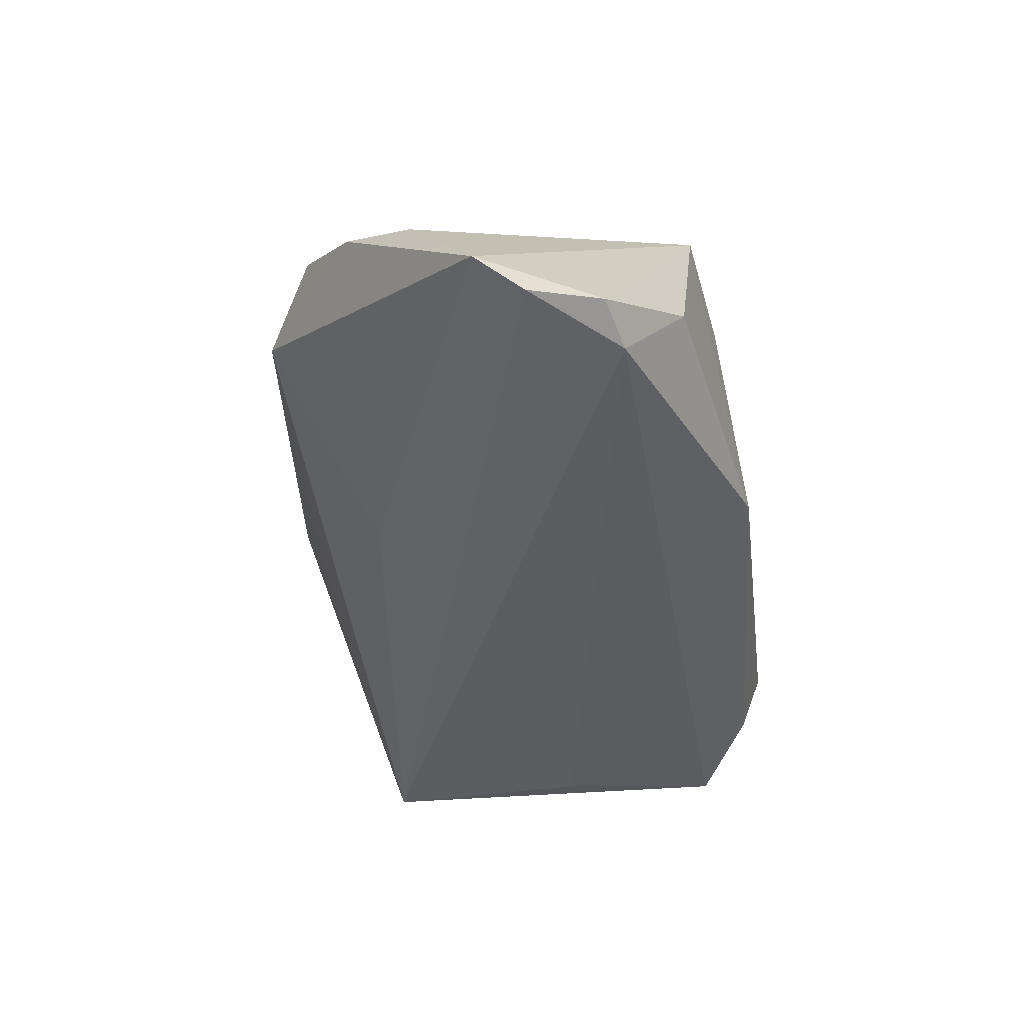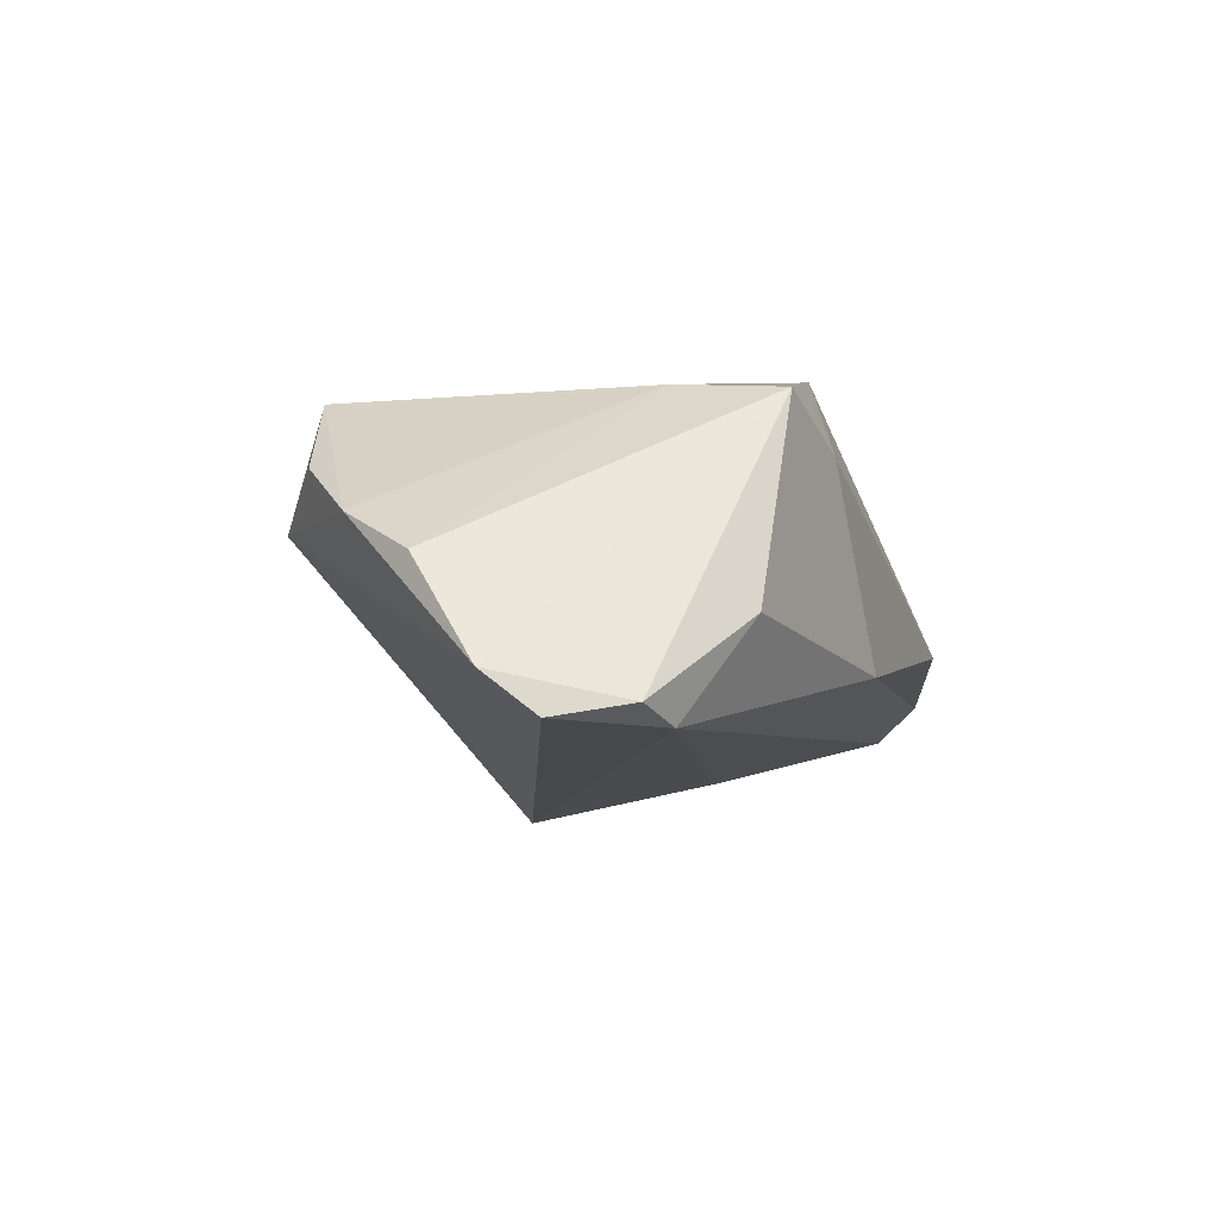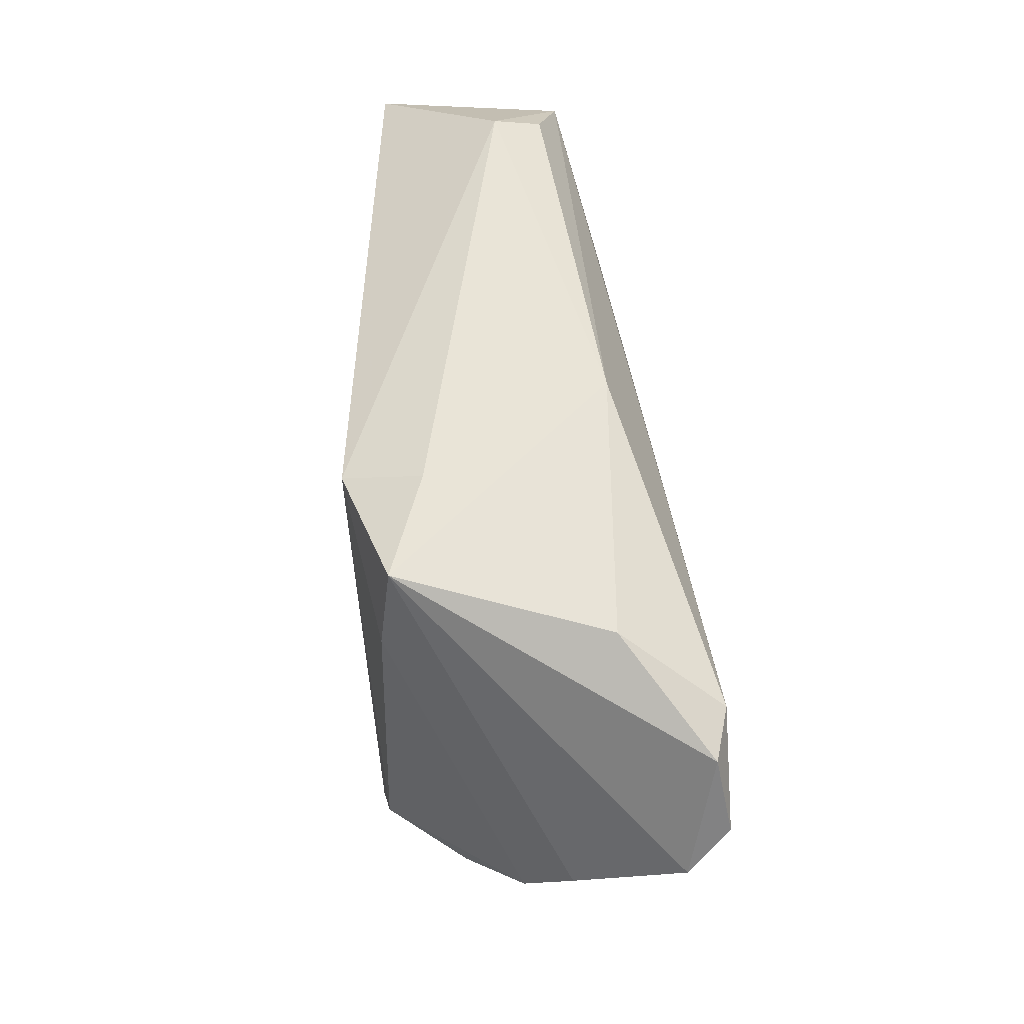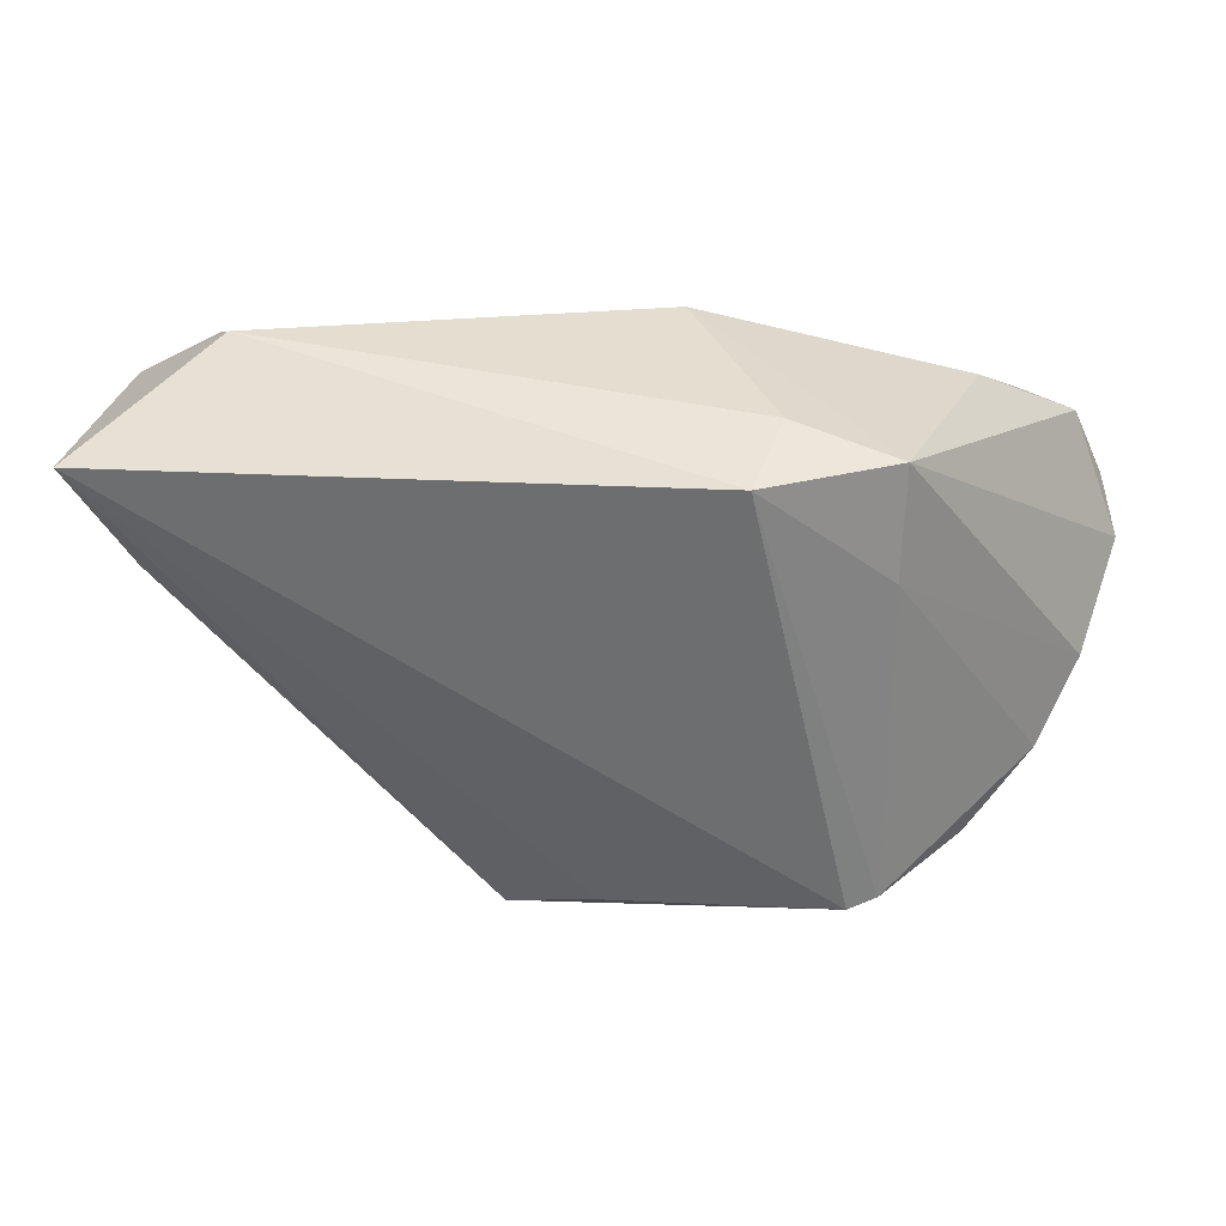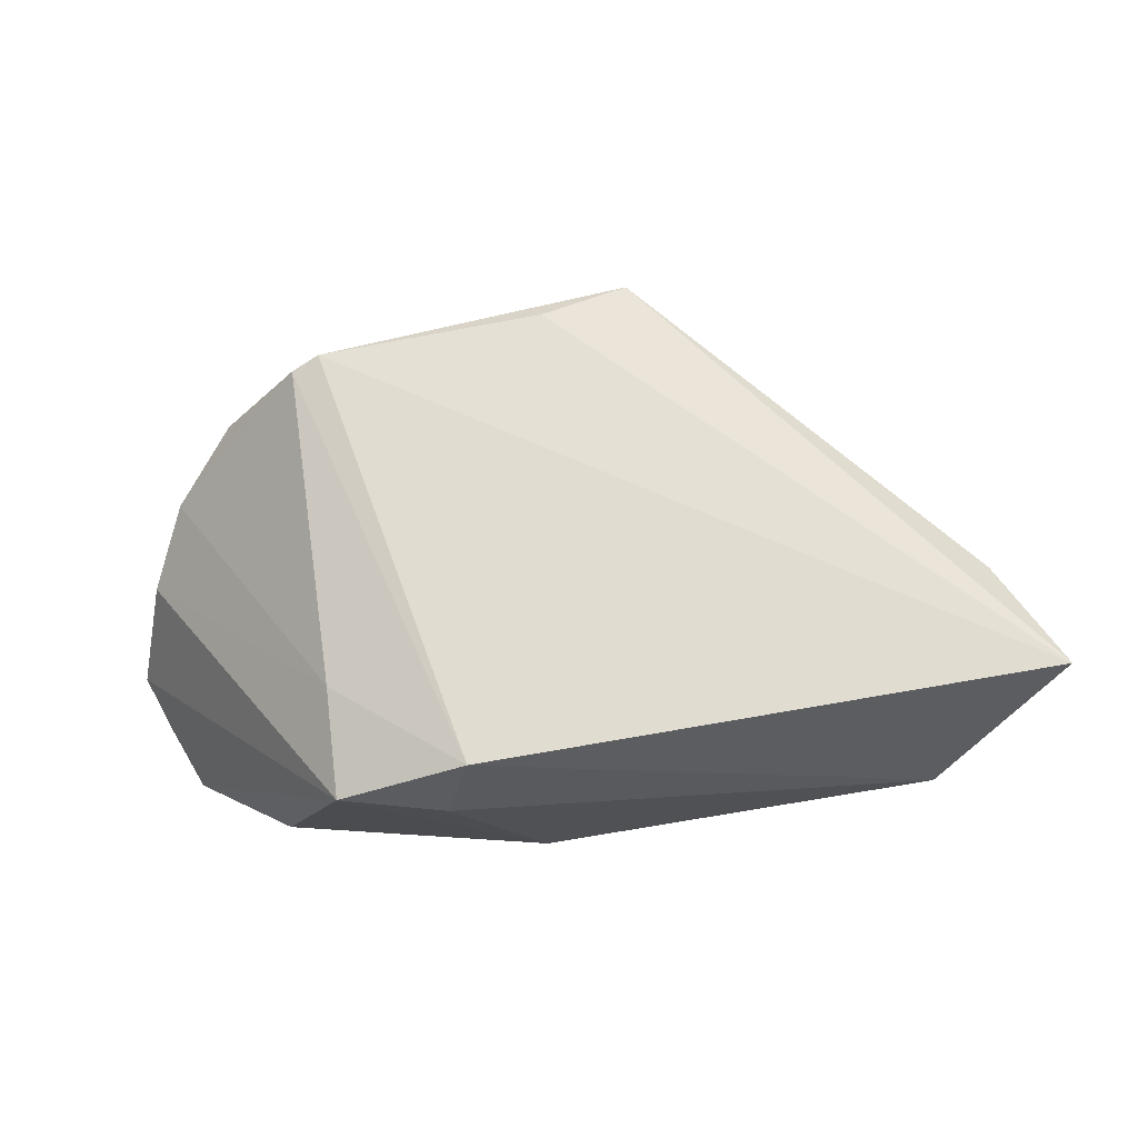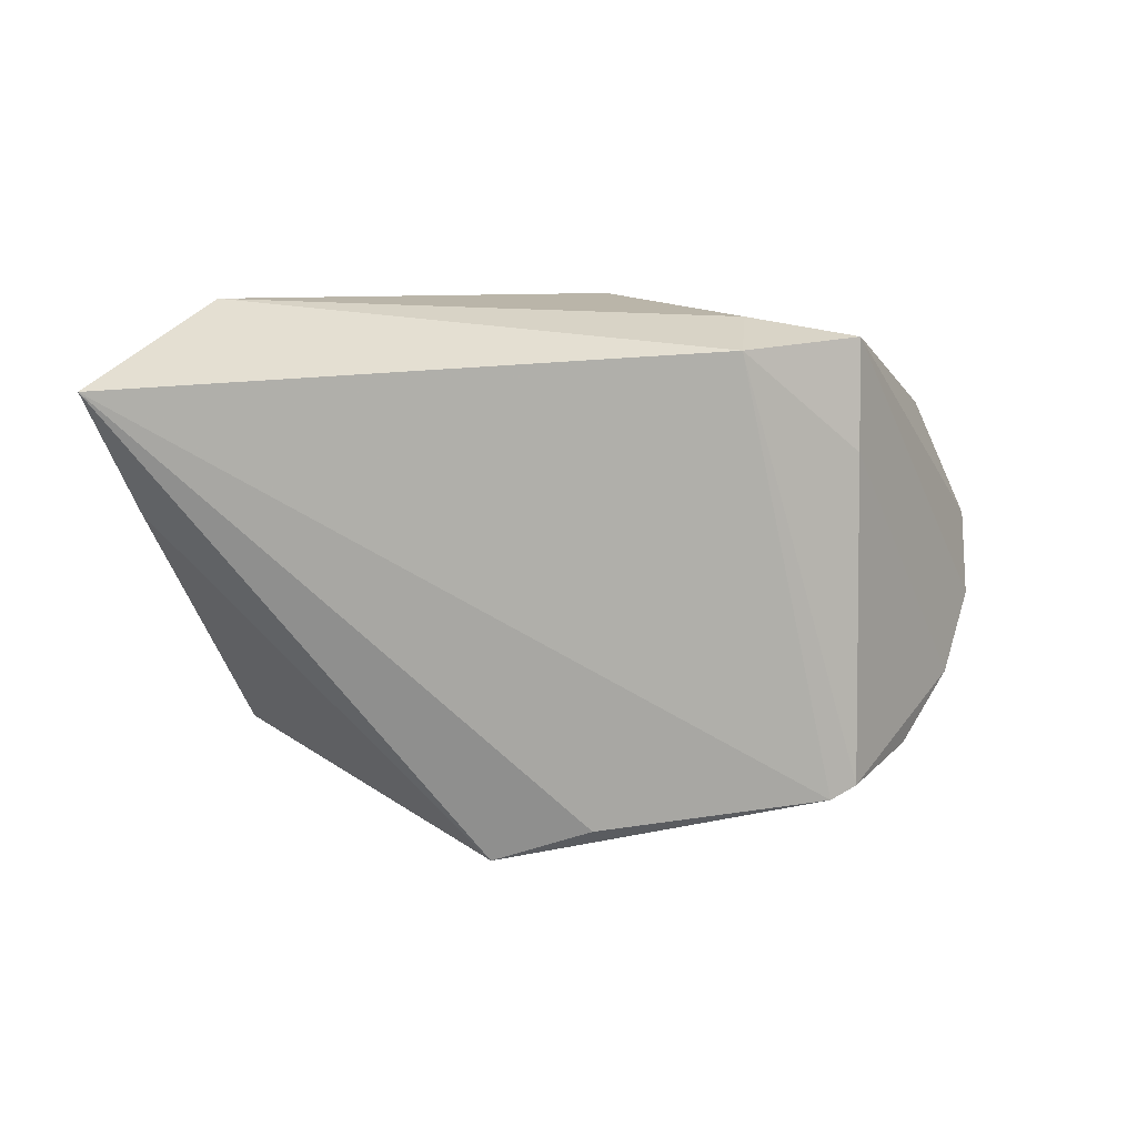
<metadata>
{"format":"obj","ext":"obj","renderer":"f3d","projection":"perspective","resolution":1024,"background":"white","views":[{"elev":-45.5,"azim":97.8,"up":"+Z"},{"elev":-11.2,"azim":105.8,"up":"+Z"},{"elev":51.4,"azim":86.1,"up":"+Y"},{"elev":30.7,"azim":4.5,"up":"+Y"},{"elev":74.4,"azim":172.4,"up":"+Z"},{"elev":8.9,"azim":-12.0,"up":"+Y"}]}
</metadata>
<code>
v 0.01529 0.02417 0.02216
v 0.0309 0.01178 0.01841
v 0.02229 -0.02752 -0.003007
v 0.03126 0.02533 0.01693
v -0.01312 -0.03356 0.001337
v 0.02754 -0.02983 0.02001
v -0.04508 0.02674 -0.006494
v 0.006913 0.02974 -0.01075
v 0.031 -0.02836 0.01933
v 0.03064 -0.03259 0.004373
v 0.0459 0.01607 -0.0214
v 0.05621 0.005478 -0.0214
v -0.05584 0.01989 -0.009649
v -0.03801 -0.0255 -0.0214
v -0.0007512 -0.03322 0.01591
v -0.05234 0.005658 0.01006
v 0.01839 0.0276 0.01232
v -0.0123 -0.03736 0.01149
v 0.05816 -0.0005602 -0.01649
v -0.04483 -0.0006904 -0.01587
v 0.04065 -0.02587 0.009274
v 0.03979 0.02343 -0.009027
v 0.01095 -0.02053 -0.01312
v 0.04882 -0.01843 0.002177
v -0.04261 0.02974 -0.0001387
v 0.0537 -0.009282 -0.003498
v -0.05896 0.02009 0.01498
v 0.05226 0.0144 -0.01965
f 14 27 13
f 19 14 12
f 18 27 16
f 16 14 18
f 27 14 16
f 13 27 25
f 20 14 13
f 23 14 19
f 19 3 23
f 23 3 14
f 15 27 18
f 18 6 15
f 15 6 27
f 27 6 1
f 1 25 27
f 19 4 26
f 18 14 5
f 14 3 10
f 10 6 18
f 10 3 19
f 10 5 14
f 18 5 10
f 11 20 13
f 11 12 14
f 14 20 11
f 13 25 7
f 8 7 25
f 8 11 13
f 13 7 8
f 17 1 4
f 25 1 17
f 4 8 17
f 17 8 25
f 9 1 6
f 6 10 9
f 12 11 28
f 28 4 19
f 19 12 28
f 2 26 4
f 4 1 2
f 1 9 2
f 21 9 10
f 11 8 22
f 22 28 11
f 22 8 4
f 4 28 22
f 26 2 24
f 24 2 9
f 9 21 24
f 19 26 24
f 24 10 19
f 24 21 10

</code>
